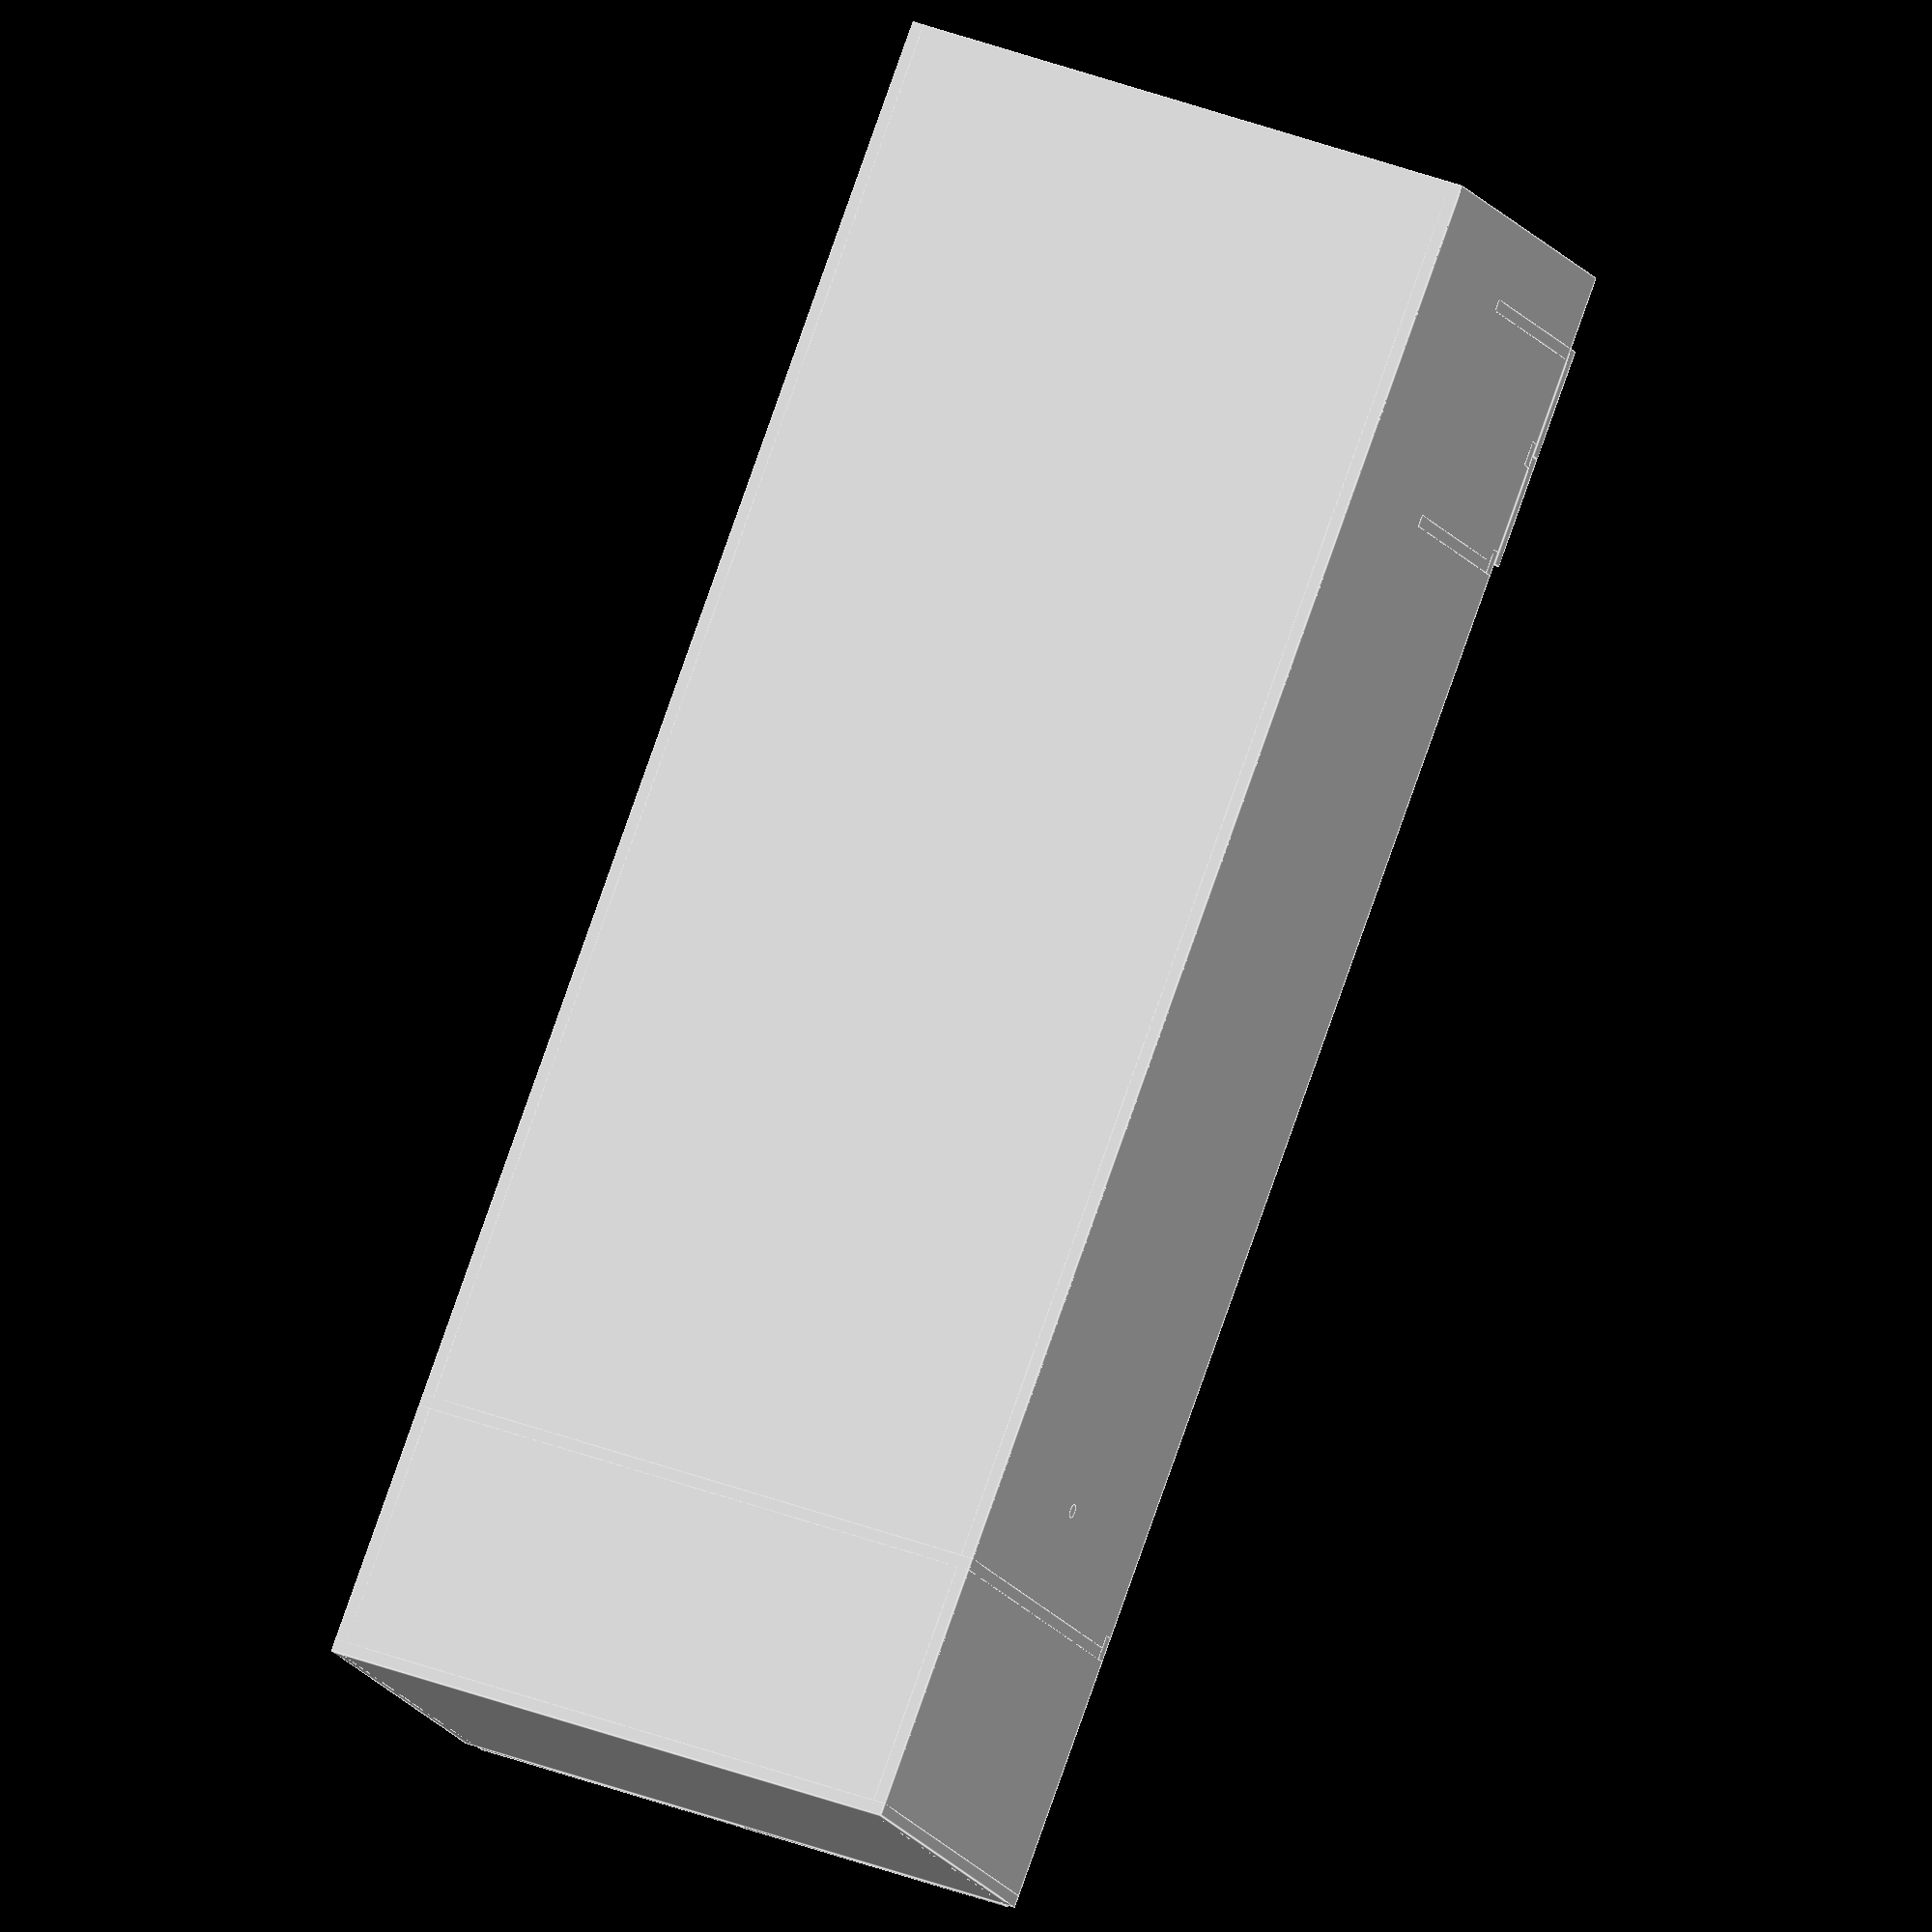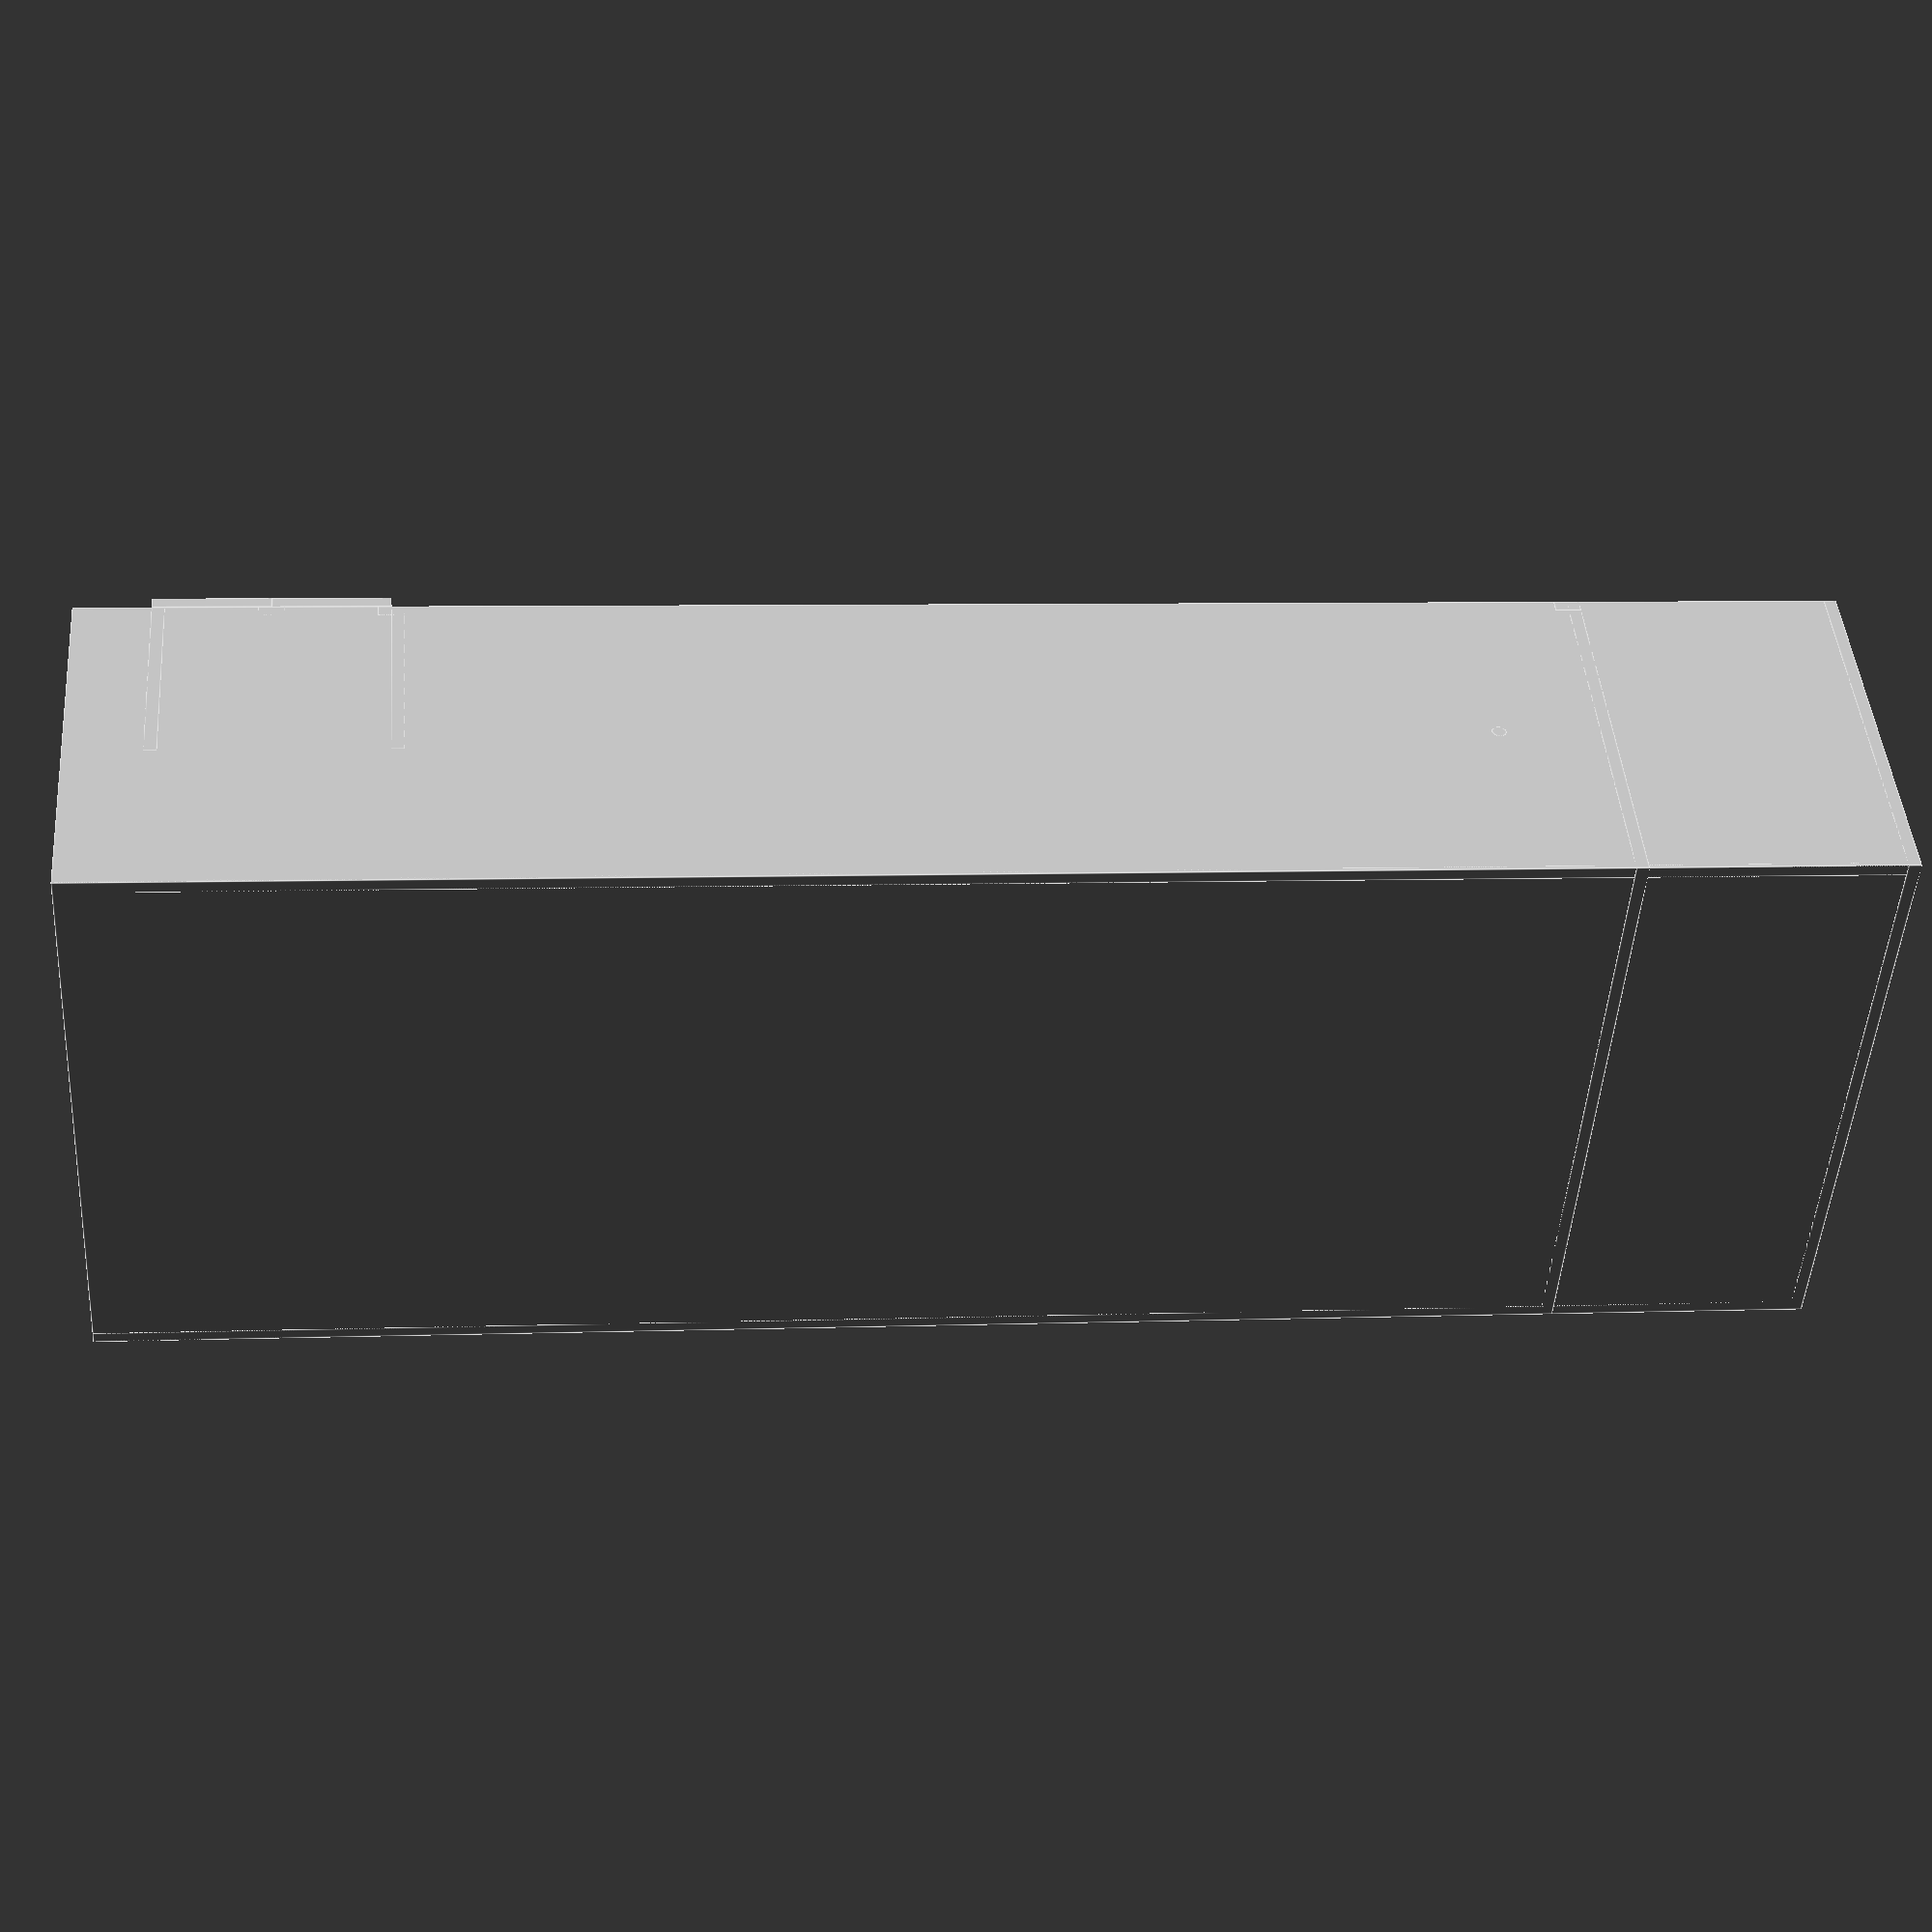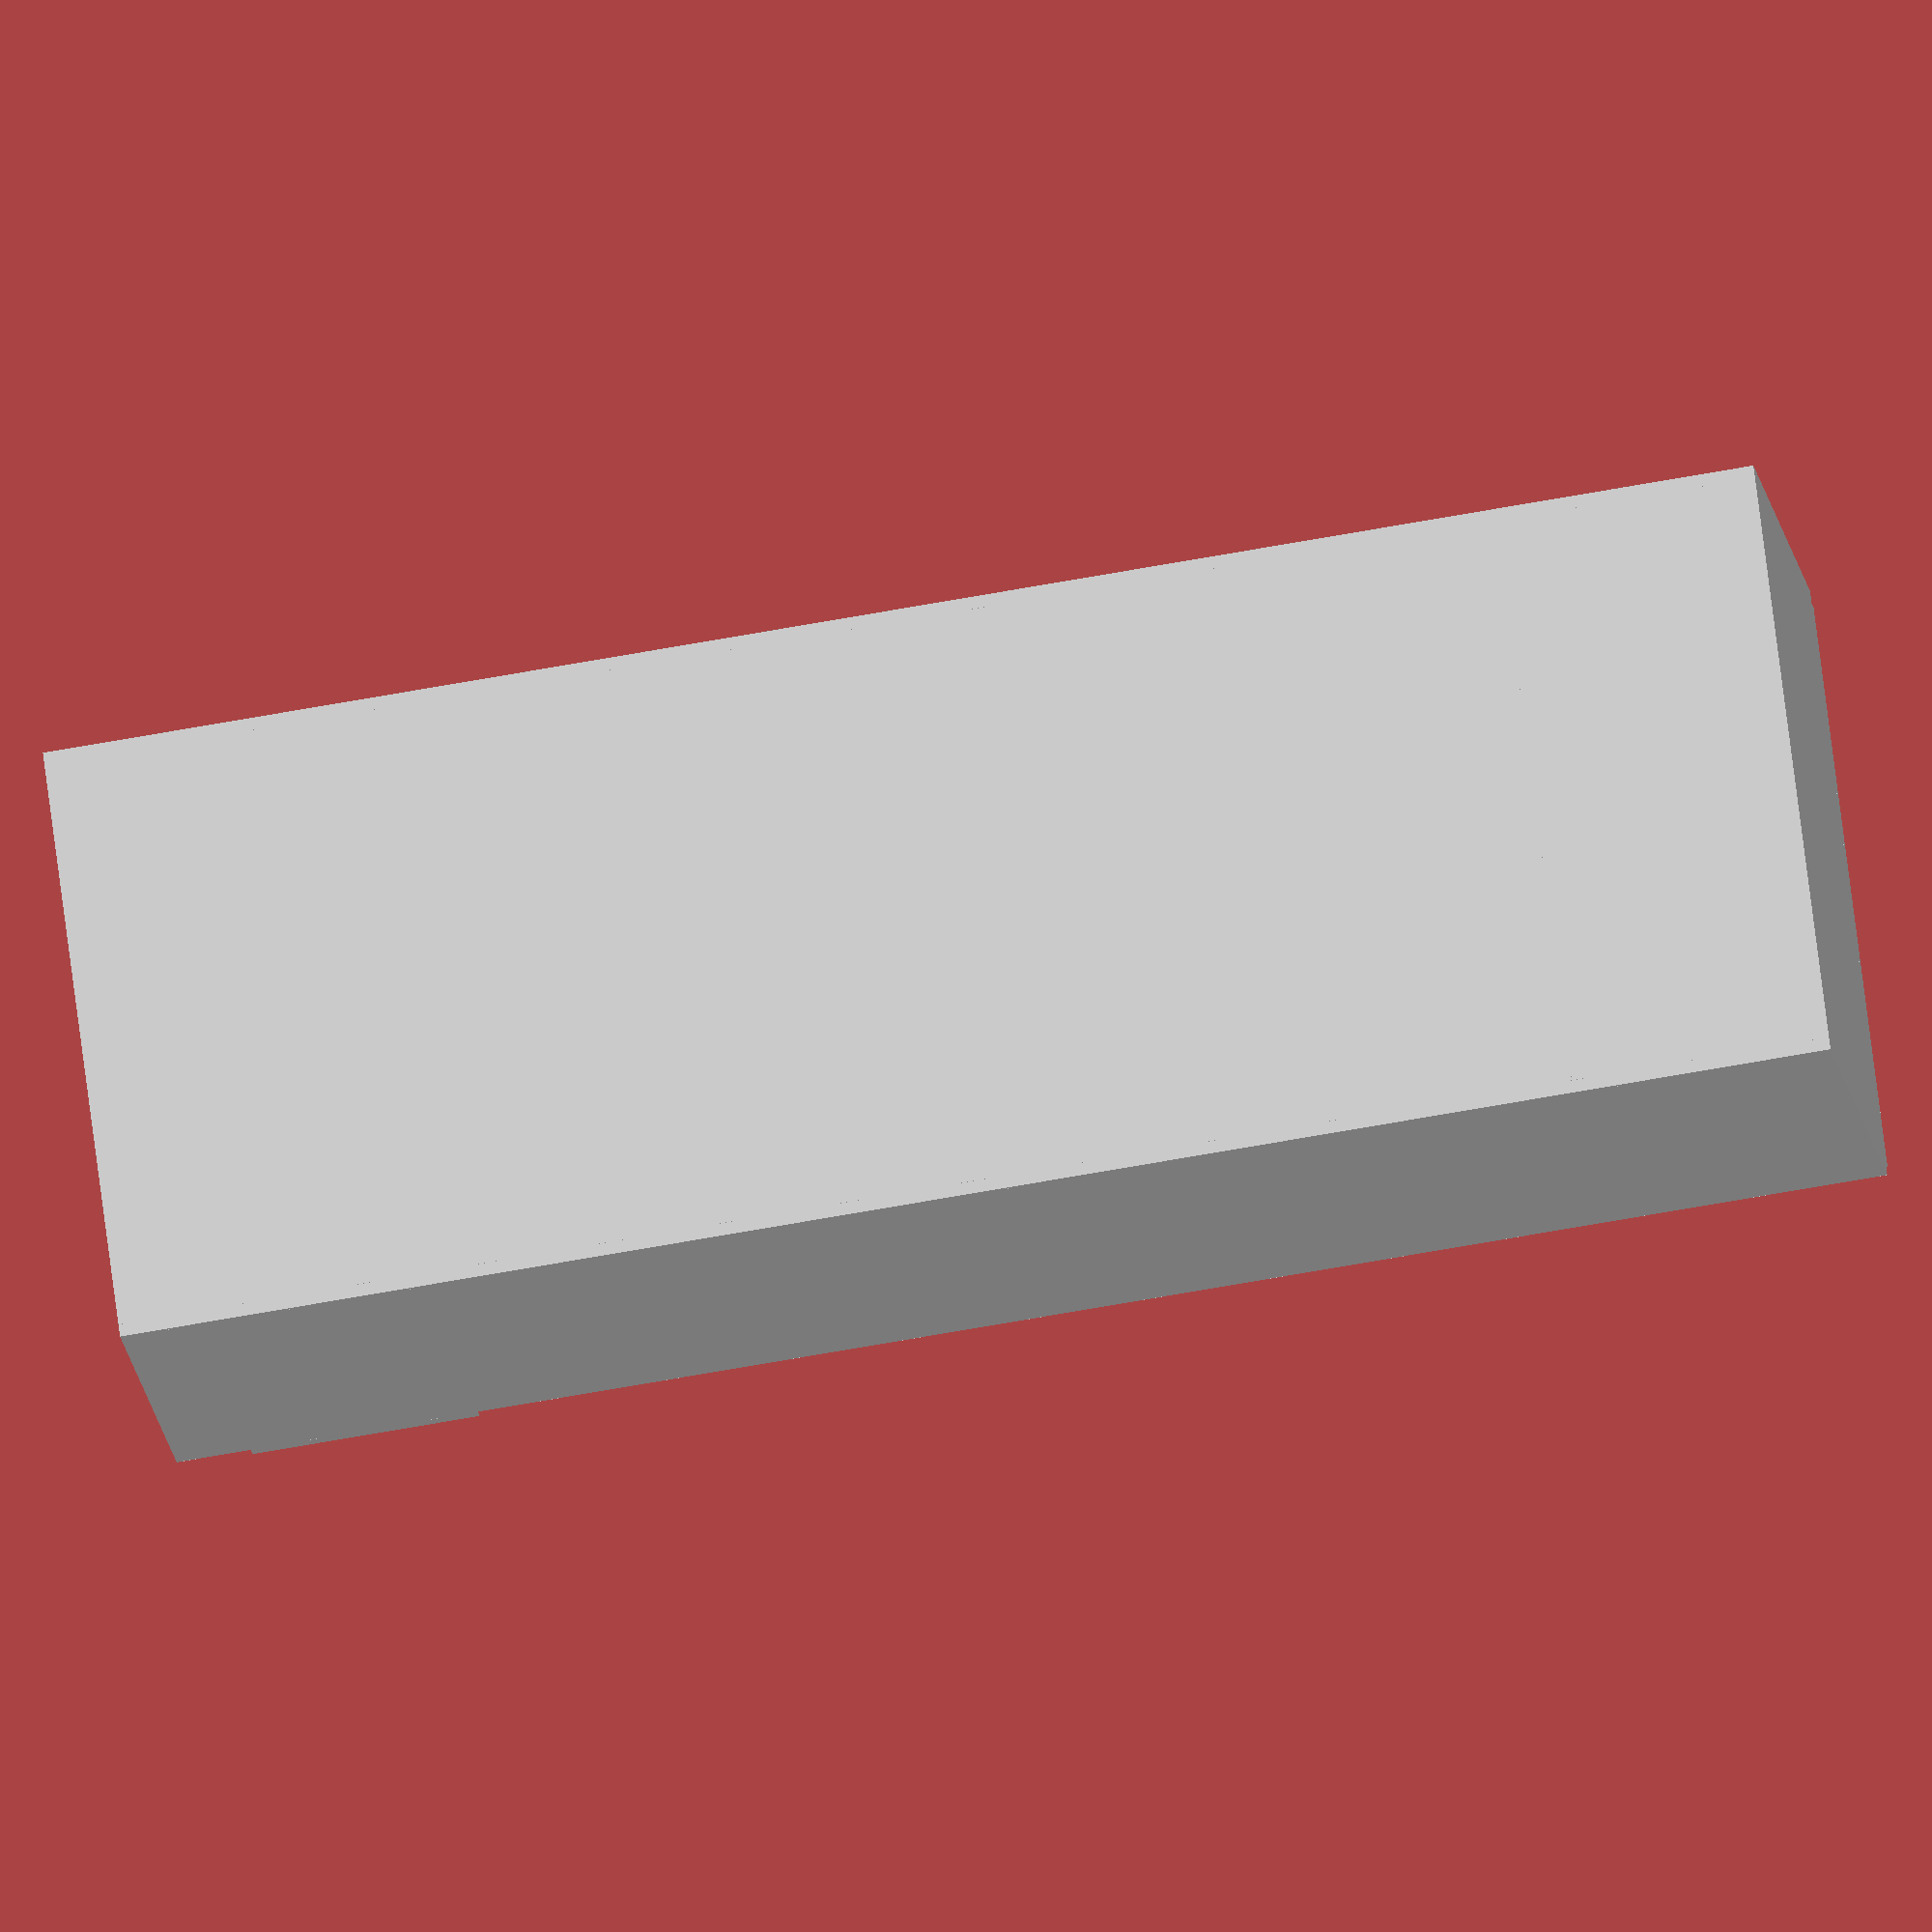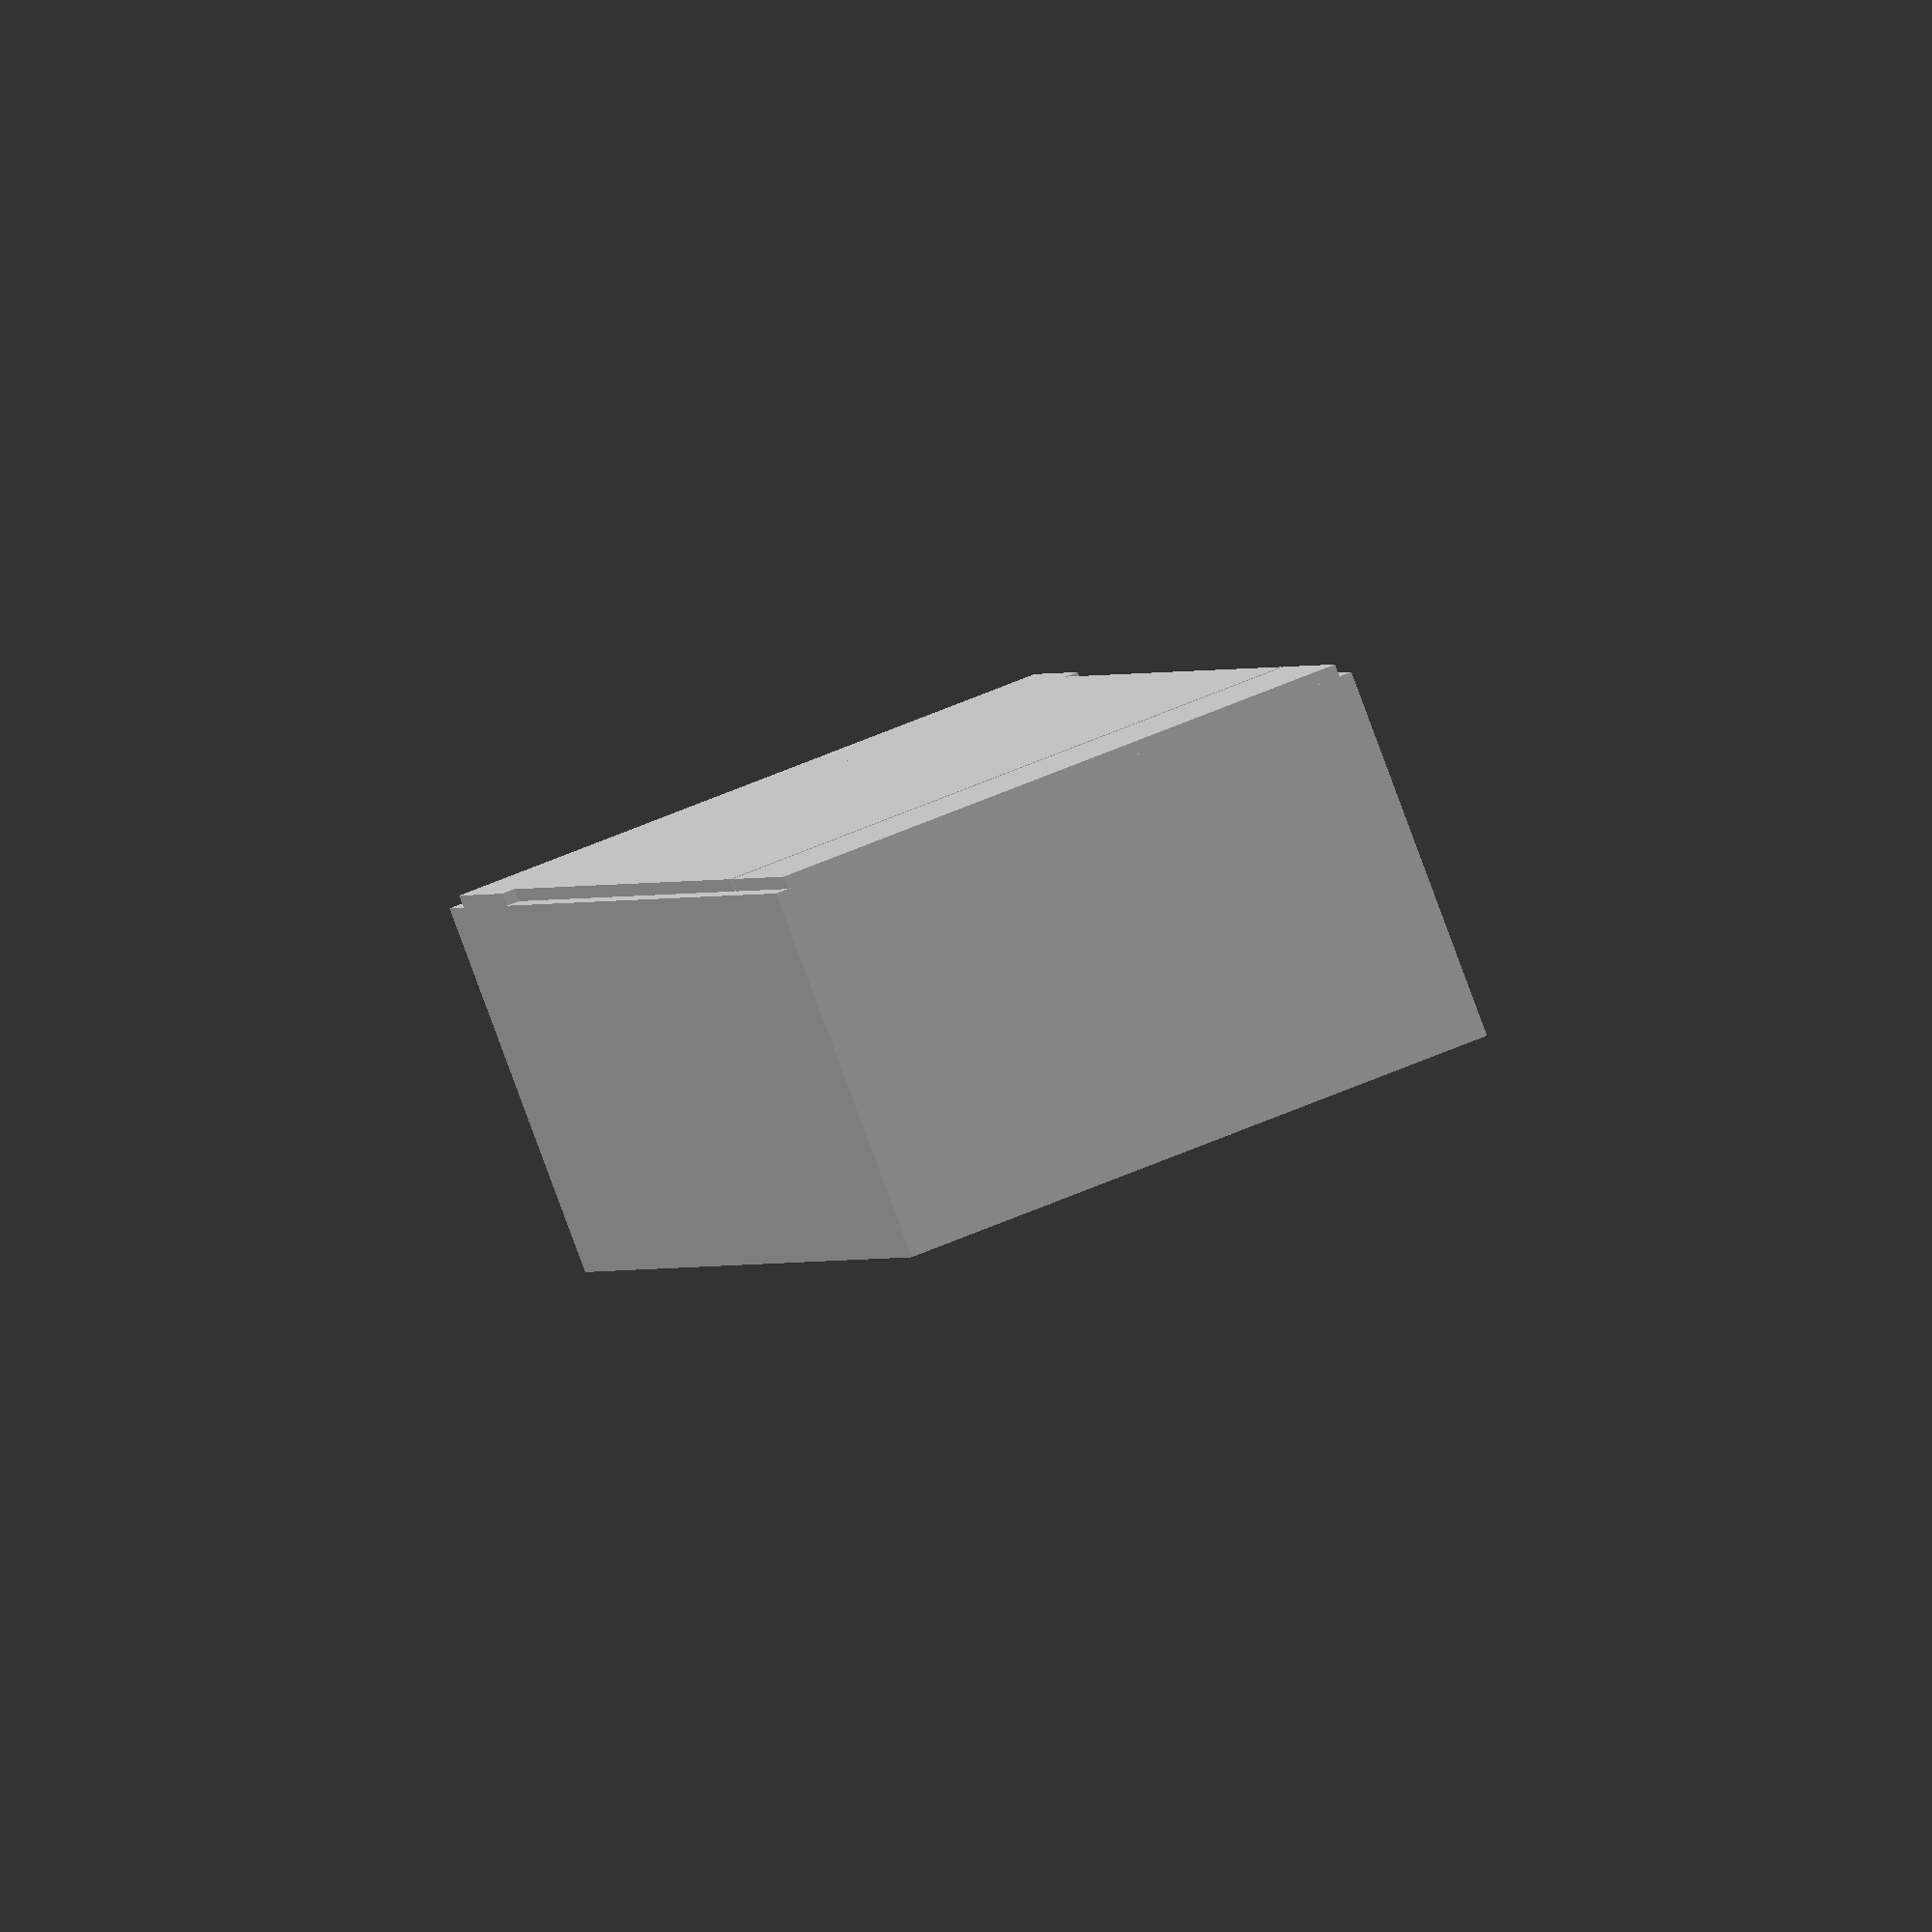
<openscad>
// font size
Size = 20;

// font name, style
Font = "Consolas";

// Kern factor to pull letters tighter or further.
Kern = 0.9;

// sum the prefix of a vector.
function Sum(v, i) = i < 1?0:v[i - 1] + Sum(v, i - 1);

// given a vector of characters and a corresponding vector of character widths, draw them,
// extruding the odd ones 5 and the even ones 4.
module stagger2(chars, lens) {
    for (i = [0:len(chars) - 1]) {
        linear_extrude(4 + (i % 2)) {
            translate([Sum(lens, i), 0])text(chars[i], font = Font, size = Size);
        }
    }
}

// simple call - just pass in the string to render
module stagger(s) {
    stagger2([for (c = s)c], [for (c = s)20 * Kern]);
}

// Example usage
//stagger("Sample");


//// Find the unitary vector with direction v. Fails if v=[0,0,0].
//function unit(v) = norm(v) > 0 ? v / norm(v) : undef;
//// Find the transpose of a rectangular matrix
//function transpose(m) = // m is any rectangular matrix of objects
//    [for (j = [0:len(m[0]) - 1]) [for (i = [0:len(m) - 1]) m[i][j]]];
//// The identity matrix with dimension n
//function identity(n) = [for (i = [0:n - 1]) [for (j = [0:n - 1]) i == j ? 1 : 0]];
//
//
//function rotate_from_to(a, b) =
//let(axis = unit(cross(a, b)))
//        axis * axis >= 0.99 ?
//        transpose([unit(b), axis, cross(axis, unit(b))]) *
//            [unit(a), axis, cross(axis, unit(a))] :
//        identity(3);
//
//module line(p0, p1, diameter = 1) {
//    v = p1 - p0;
//    color([0, 0, 0]) {
//        translate(p0) {
//            // rotate the cylinder so its z axis is brought to direction v
//            multmatrix(rotate_from_to([0, 0, 1], v)) {
//                cylinder(d = diameter, h = norm(v), $fn = 4);
//            }
//        }
//    }
//}


module szafa_przedpokoj() {
    szafa_d = 540;
    szafa_h = 2420;
    szafa_w = 870;
    grubosc_plyty = 18;
    miejsce_na_odkurzacz_h = 105;
    miejsce_na_odkurzacz_d = 250;
    szuflada_h = 160;
    srodkowa_z = 2 * szuflada_h + miejsce_na_odkurzacz_h;
    miejsce_na_kurtki_h = 1600;
    palak_h = 1900;
    palak_odstep_od_sufitu_h = 120;
    color([200 / 255, 200 / 255, 200 / 255]) {
        // plecówka
        cube([szafa_w, 5, szafa_h]);
        // lewa
        cube([grubosc_plyty, szafa_d, szafa_h]);
        // prawa
        translate([szafa_w - grubosc_plyty, 0, 0]) {
            cube([grubosc_plyty, szafa_d, szafa_h]);
        }
        // góra
        translate([0, 0, szafa_h - grubosc_plyty]) {
            cube([szafa_w, szafa_d, grubosc_plyty]);
        }
        // dół
        translate([0, miejsce_na_odkurzacz_d, miejsce_na_odkurzacz_h]) {
            cube([szafa_w, szafa_d - miejsce_na_odkurzacz_d, grubosc_plyty]);
        }
        // środek
        translate([0, miejsce_na_odkurzacz_d, srodkowa_z]) {
            cube([szafa_w, szafa_d - miejsce_na_odkurzacz_d, grubosc_plyty]);
        }
        // deseczka środek
        translate([0, szafa_d - grubosc_plyty, srodkowa_z - grubosc_plyty]) {
            cube([szafa_w, grubosc_plyty, 2 * grubosc_plyty]);
        }
        // front szuflad
        translate([0, szafa_d + sin($t * 180) * 100, miejsce_na_odkurzacz_h]) {
            cube([szafa_w, grubosc_plyty, szuflada_h]);
        }
        // deseczka szuflad
        translate([0, szafa_d - grubosc_plyty, miejsce_na_odkurzacz_h + szuflada_h - grubosc_plyty]) {
            cube([szafa_w, grubosc_plyty, 2 * grubosc_plyty]);
        }
    //fron szuflady 2
        translate([0, szafa_d + $t * 100, miejsce_na_odkurzacz_h + szuflada_h]) {
            cube([szafa_w, grubosc_plyty, szuflada_h]);
        }
        //         lewe drzwi
        translate([grubosc_plyty, szafa_d, srodkowa_z]) {
            rotate([0, 0, $t * 90]) {
                cube([szafa_w / 2 - grubosc_plyty, grubosc_plyty, miejsce_na_kurtki_h]);
            }
        }
        //         prawe drzwi
        translate([szafa_w - grubosc_plyty, szafa_d, srodkowa_z]) {
            rotate([0, 0, 180 - $t * 90]) {
                translate([0, -grubosc_plyty, 0]) {
                    cube([szafa_w / 2 - grubosc_plyty, grubosc_plyty, miejsce_na_kurtki_h]);
                }
            }
        }
        // gorna półka
        gorna_polka_gora_z = palak_h + palak_odstep_od_sufitu_h + grubosc_plyty;
        gorne_drzwiczki_h = szafa_h - gorna_polka_gora_z;
        translate([0, 0, gorna_polka_gora_z]) {
            cube([szafa_w, szafa_d, grubosc_plyty]);
        }
        // deseczka półka
        translate([0, szafa_d - grubosc_plyty, gorna_polka_gora_z - grubosc_plyty]) {
            cube([szafa_w, grubosc_plyty, 2 * grubosc_plyty]);
        }
        // lewe drzwiczki
        translate([grubosc_plyty, szafa_d, gorna_polka_gora_z]) {
            rotate([0, 0,  - $t * 90]) {
                cube([szafa_w / 2 - grubosc_plyty, grubosc_plyty, gorne_drzwiczki_h]);
            }
        }
        // prawe drzwiczki
        translate([szafa_w - grubosc_plyty, szafa_d, gorna_polka_gora_z]) {
            rotate([0, 0, 180 - $t * 90]) {
                translate([0, -grubosc_plyty, 0]) {
                    cube([szafa_w / 2 - grubosc_plyty, grubosc_plyty, gorne_drzwiczki_h]);
                }
            }
        }
        // pałąk
        translate([szafa_w / 2, szafa_d / 2, palak_h]) {
            rotate([0, 90, 0]) {
                cylinder(h = szafa_w, d1 = 20, d2 = 20, center = true);
            }
        }
    }
}
//line([0, 0, 0], [5, 23, 42]);
//line([0, 0, 0], [5, 23, 42]);

szafa_przedpokoj();


</openscad>
<views>
elev=97.2 azim=338.5 roll=160.5 proj=o view=edges
elev=353.6 azim=52.3 roll=264.1 proj=p view=edges
elev=239.8 azim=229.8 roll=259.0 proj=o view=solid
elev=180.5 azim=159.2 roll=190.8 proj=o view=wireframe
</views>
